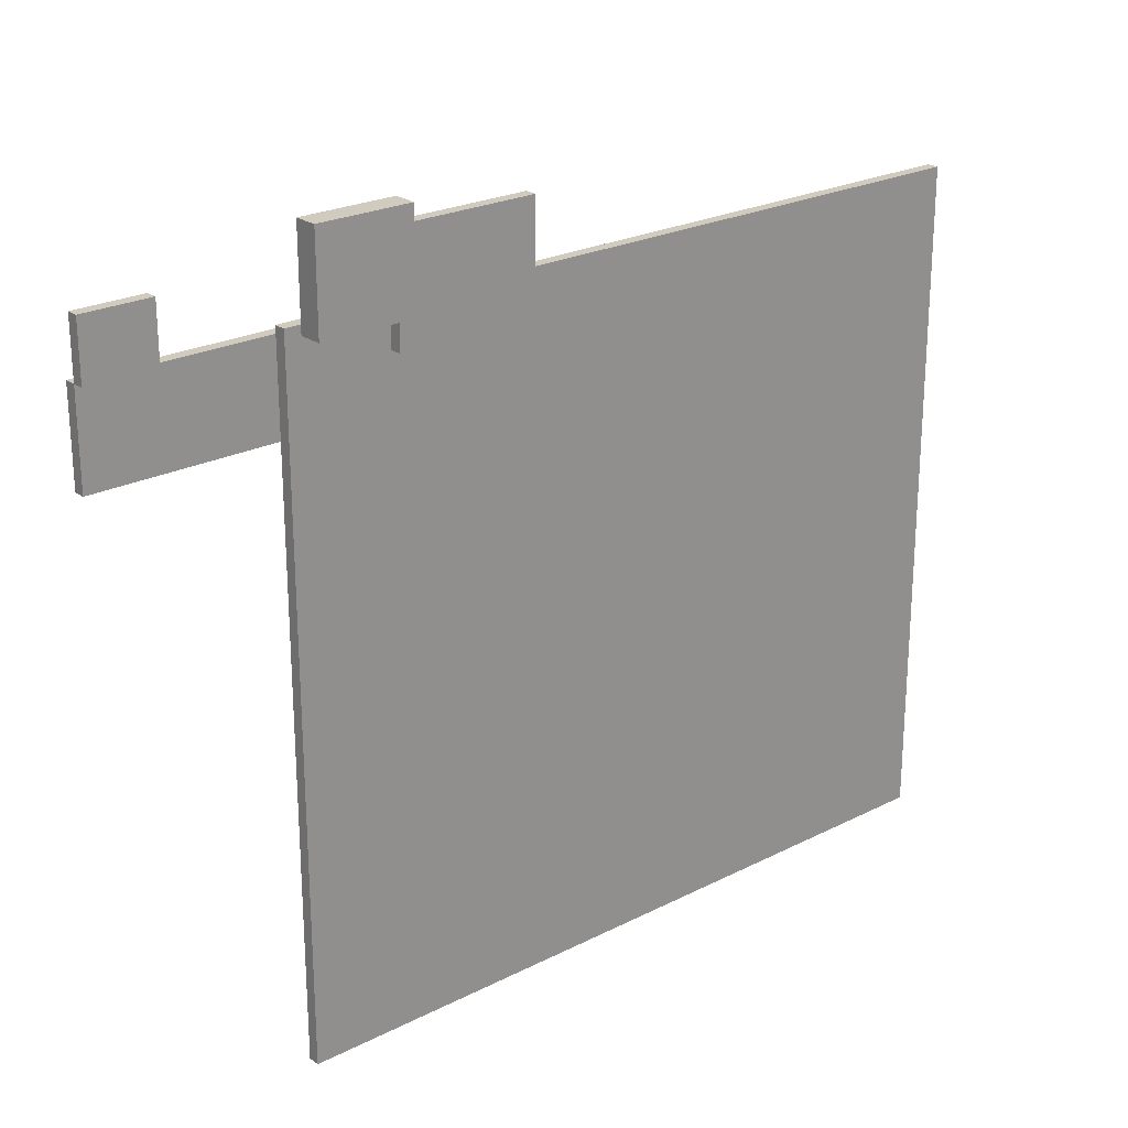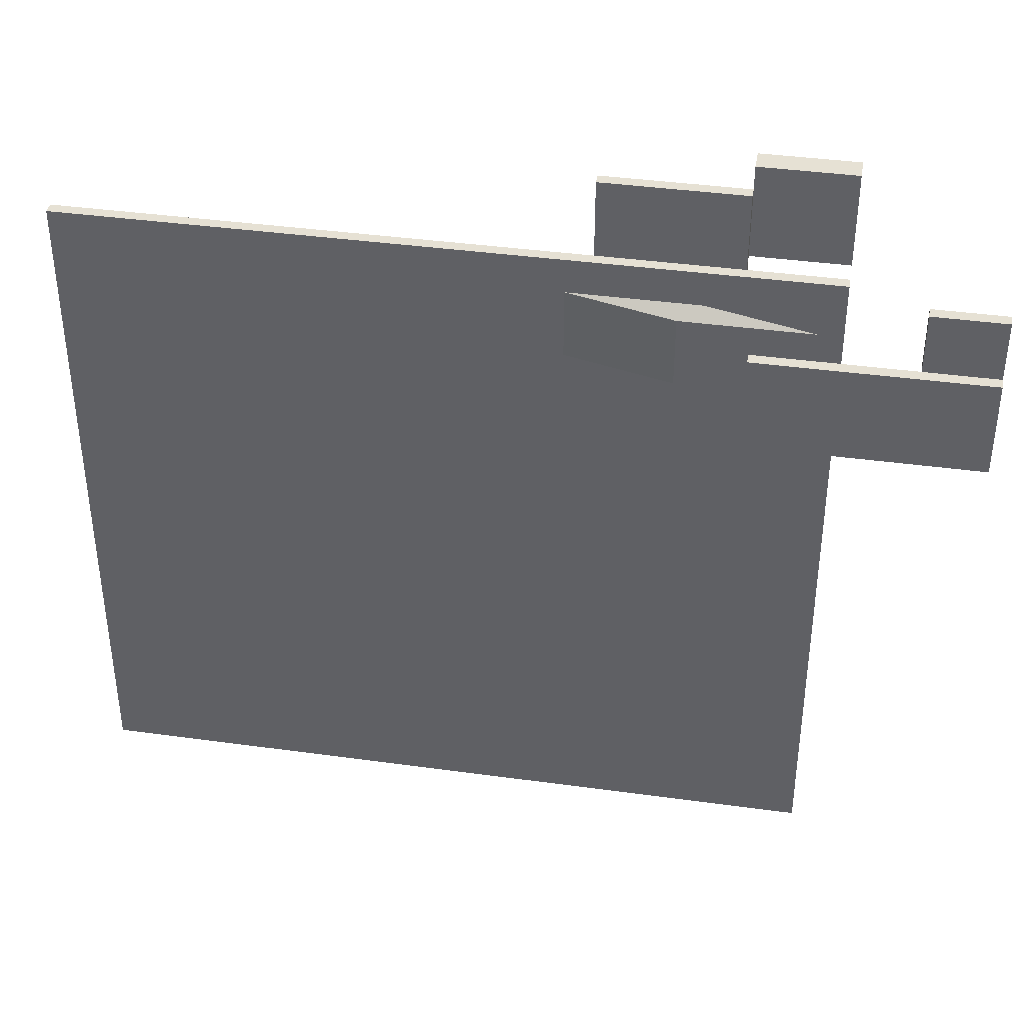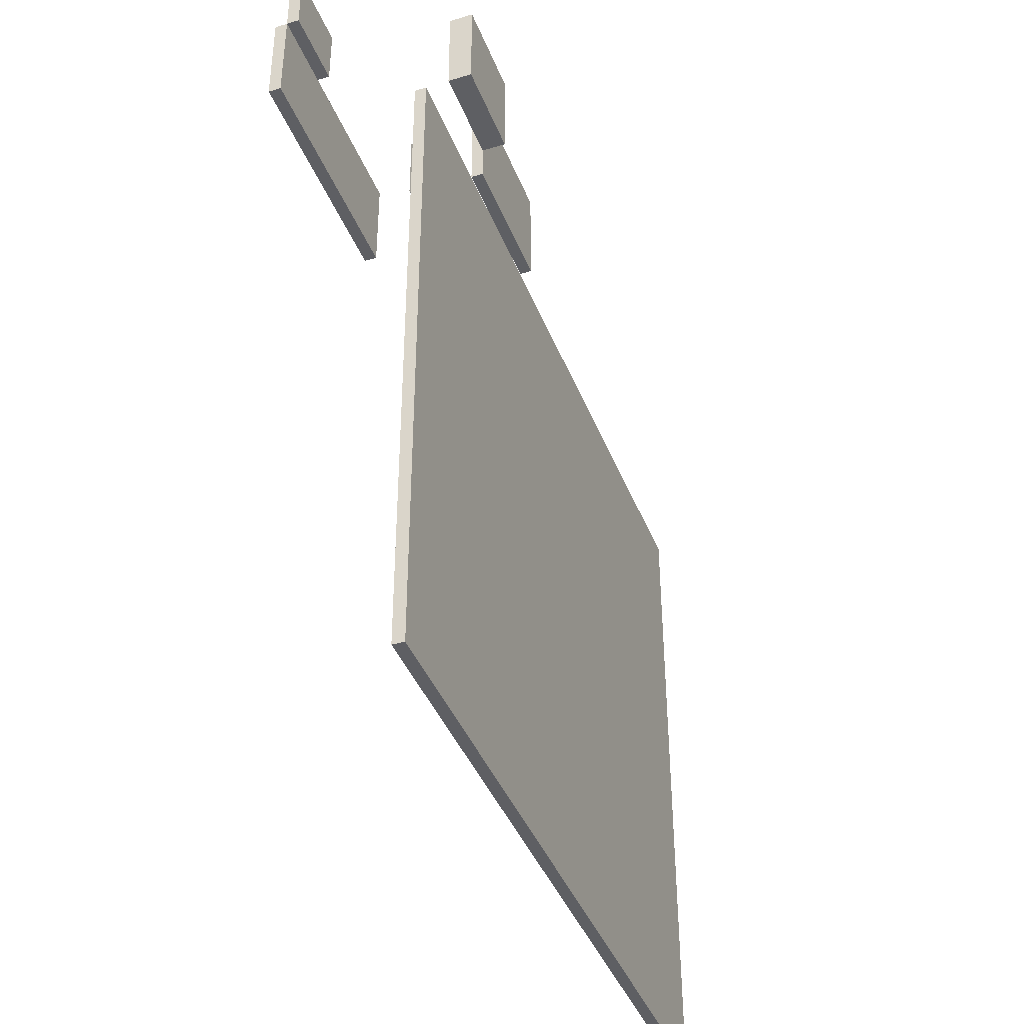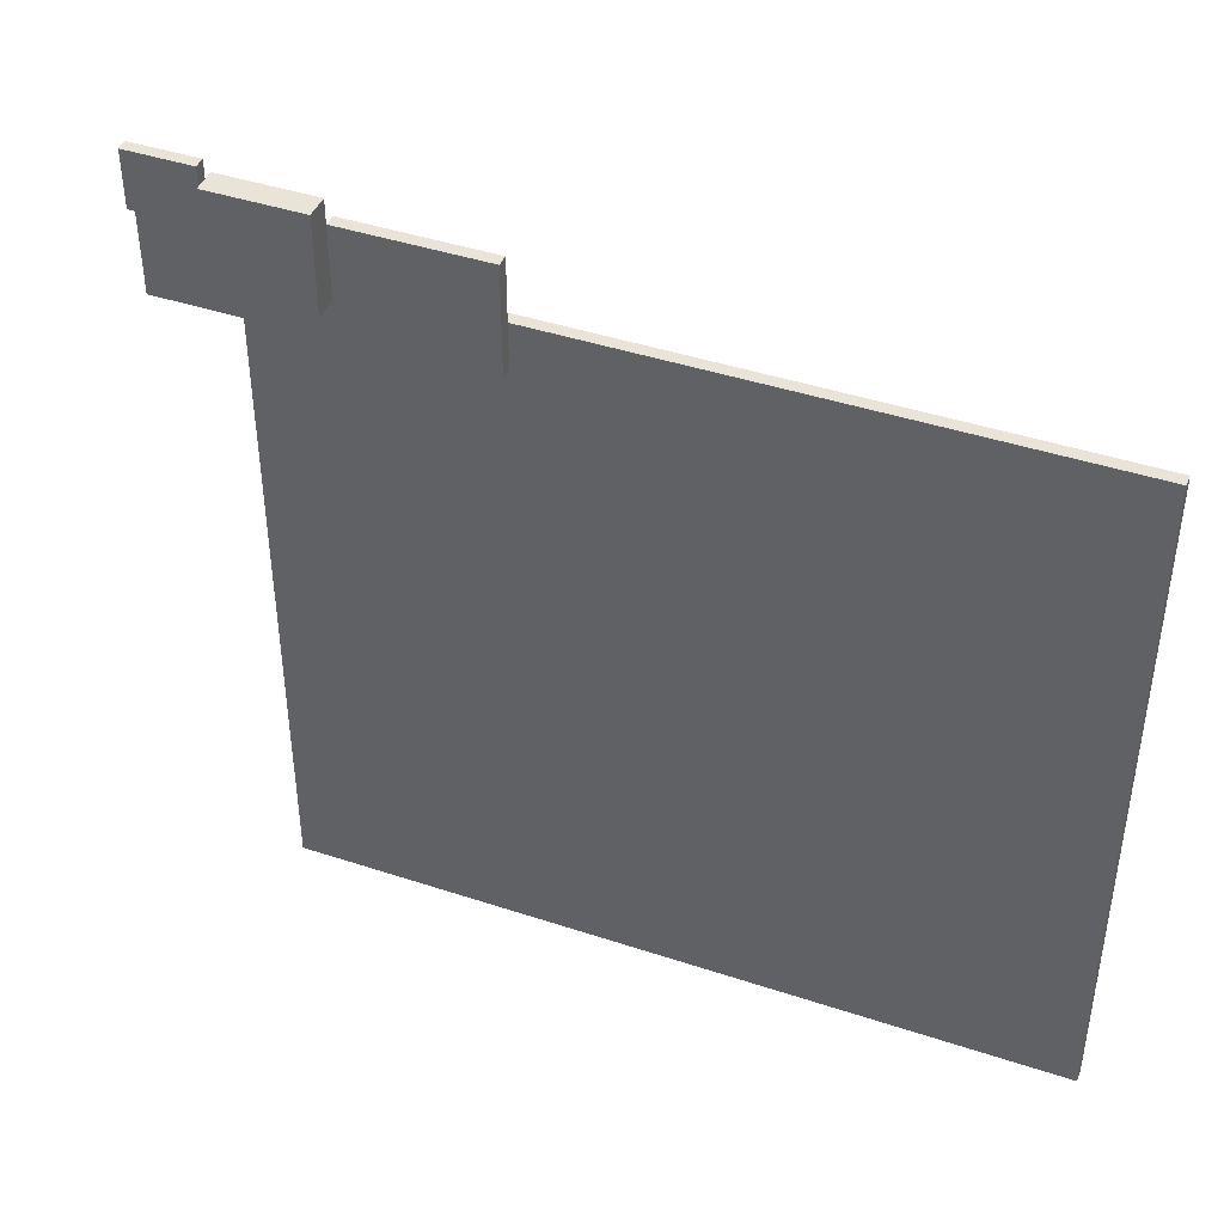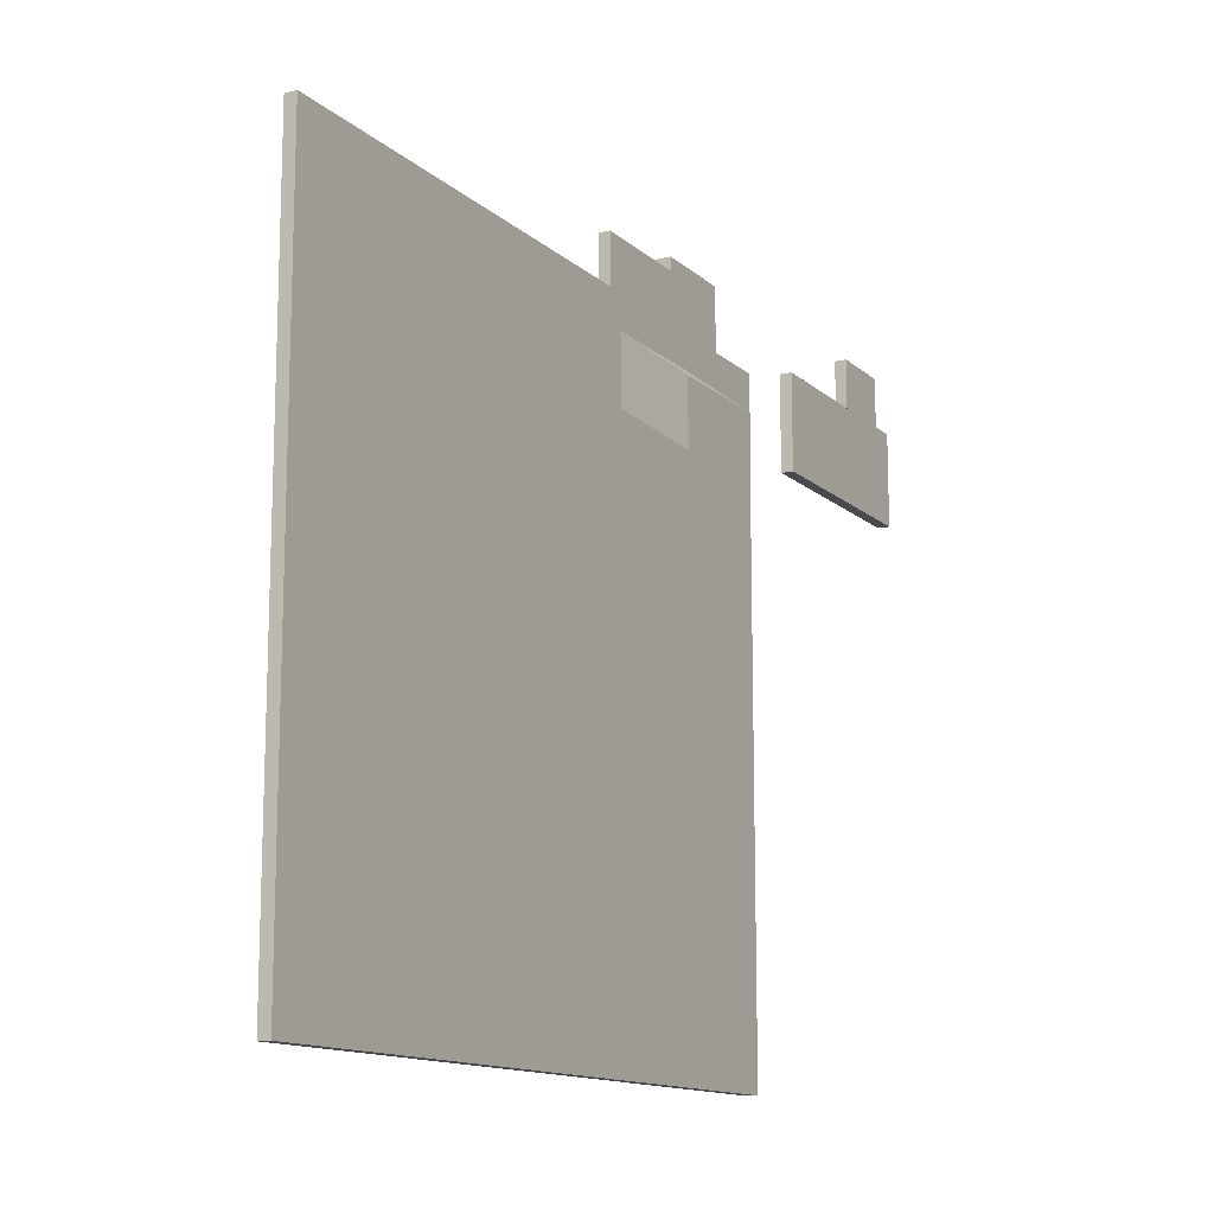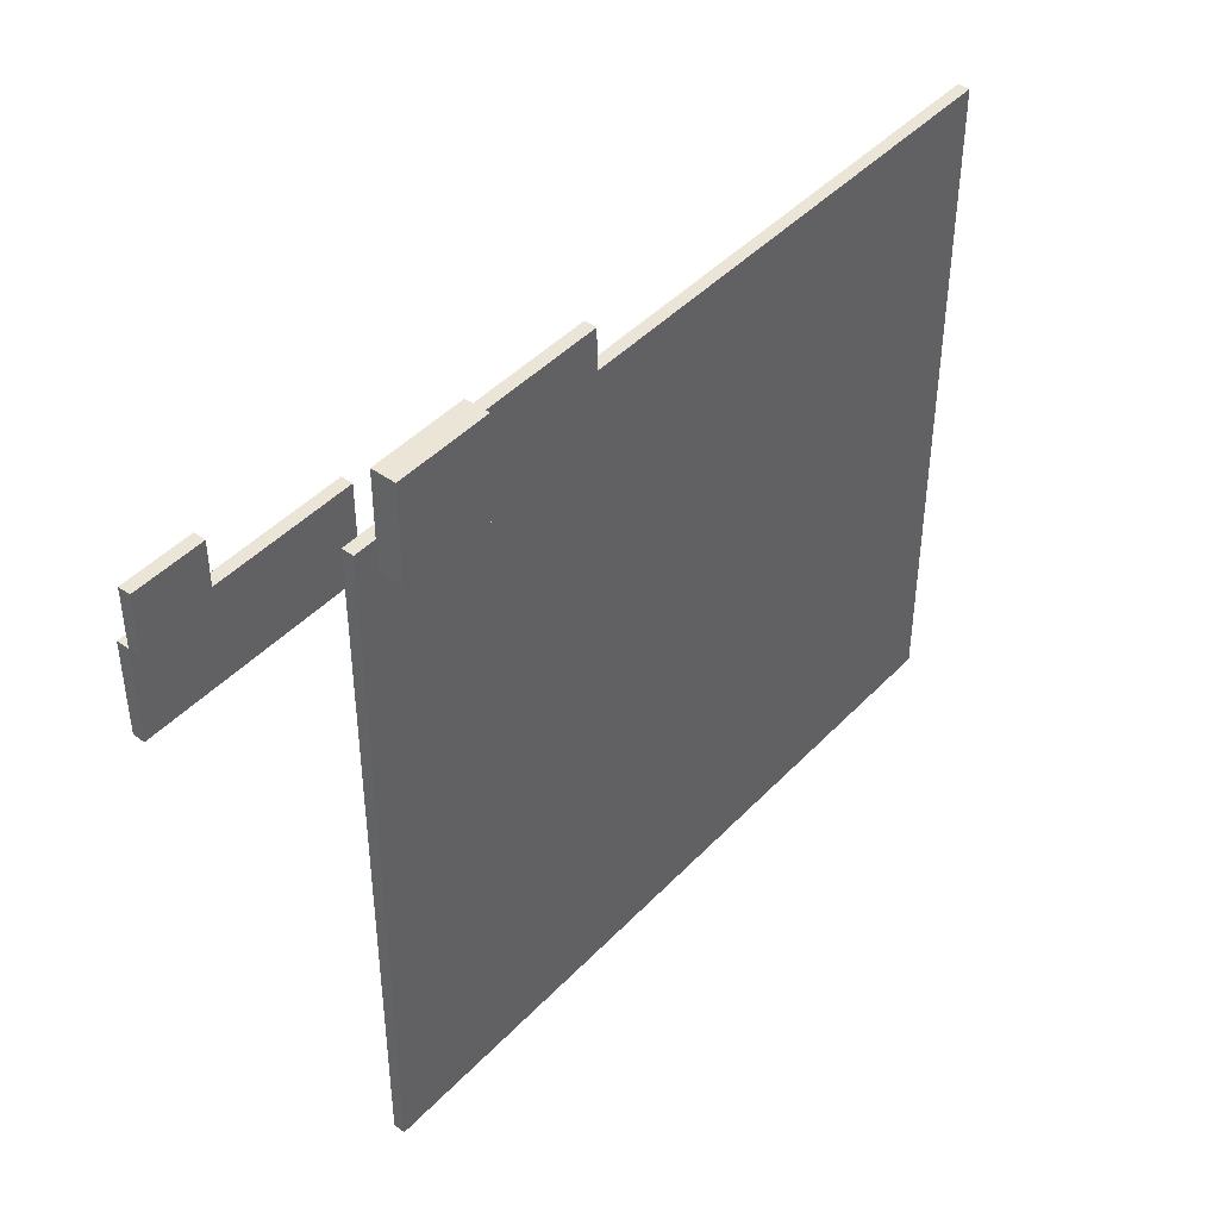
<metadata>
{"format":"obj","ext":"obj","renderer":"f3d","projection":"perspective","resolution":1024,"background":"white","views":[{"elev":23.6,"azim":-40.4,"up":"+Z"},{"elev":39.2,"azim":-170.2,"up":"+Z"},{"elev":-40.7,"azim":-69.7,"up":"+Z"},{"elev":42.8,"azim":21.5,"up":"+Z"},{"elev":-13.2,"azim":118.6,"up":"+Z"},{"elev":44.1,"azim":-50.2,"up":"+Z"}]}
</metadata>
<code>
v -64 -16 -64
v -64 -48 -64
v -64 -48 64
v -64 -16 64
v 64 -48 64
v 64 -16 64
v 64 -48 -64
v 64 -16 -64
v -64 32 -992
v -64 16 -992
v -64 16 -64
v -64 32 -64
v 960 16 -64
v 960 32 -64
v 960 16 -992
v 960 32 -992
v -256 128 -112
v -256 112 -112
v -256 112 -32
v -256 128 -32
v -160 112 -32
v -160 128 -32
v -160 112 -112
v -160 128 -112
v -256 144 -240
v -256 128 -240
v -256 144 -112
v 48 128 -112
v 48 144 -112
v 48 128 -240
v 48 144 -240
v 64 -0 -112
v 64 -16 -112
v 64 -16 32
v 64 -0 32
v 256 -16 32
v 256 -0 32
v 256 -16 -112
v 256 -0 -112
v -32 48 -224
v 112 32 -208
v 112 32 -112
v -32 48 -128
v 288 32 -112
v 144 48 -128
v 288 32 -208
v 144 48 -224
o entity0_brush0
f 1 2 3 4
f 5 6 4 3
f 7 5 3 2
f 6 8 1 4
f 8 7 2 1
f 8 6 5 7
o entity0_brush1
f 9 10 11 12
f 13 14 12 11
f 15 13 11 10
f 14 16 9 12
f 16 15 10 9
f 16 14 13 15
o entity0_brush2
f 17 18 19 20
f 21 22 20 19
f 23 21 19 18
f 22 24 17 20
f 24 23 18 17
f 24 22 21 23
o entity0_brush3
f 25 26 17 27
f 28 29 27 17
f 30 28 17 26
f 29 31 25 27
f 31 30 26 25
f 31 29 28 30
o entity0_brush4
f 32 33 34 35
f 36 37 35 34
f 38 36 34 33
f 37 39 32 35
f 39 38 33 32
f 39 37 36 38
o entity0_brush5
f 40 41 42 43
f 44 45 43 42
f 46 44 42 41
f 45 47 40 43
f 47 46 41 40
f 47 45 44 46

</code>
